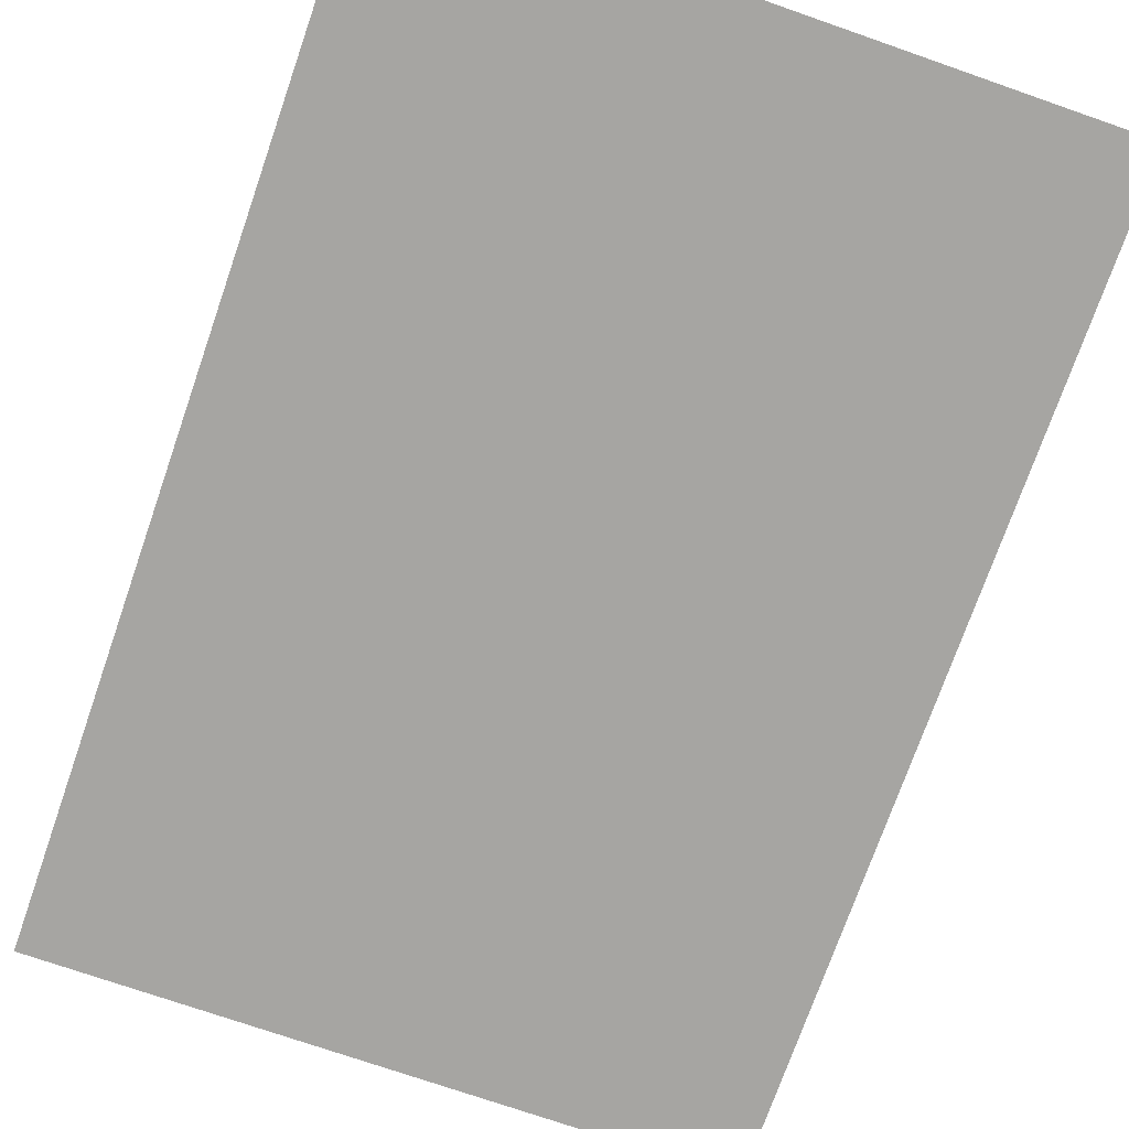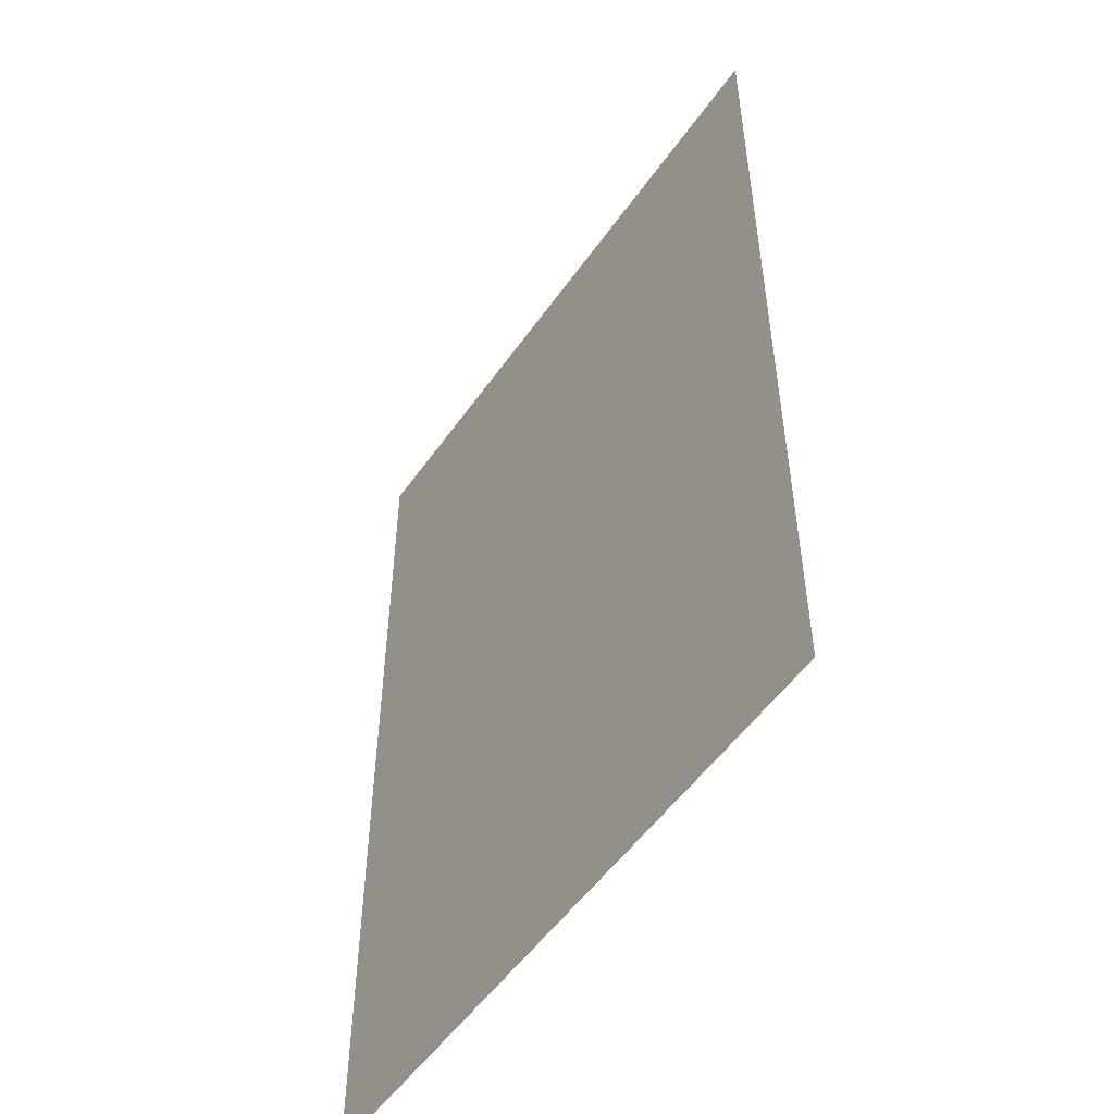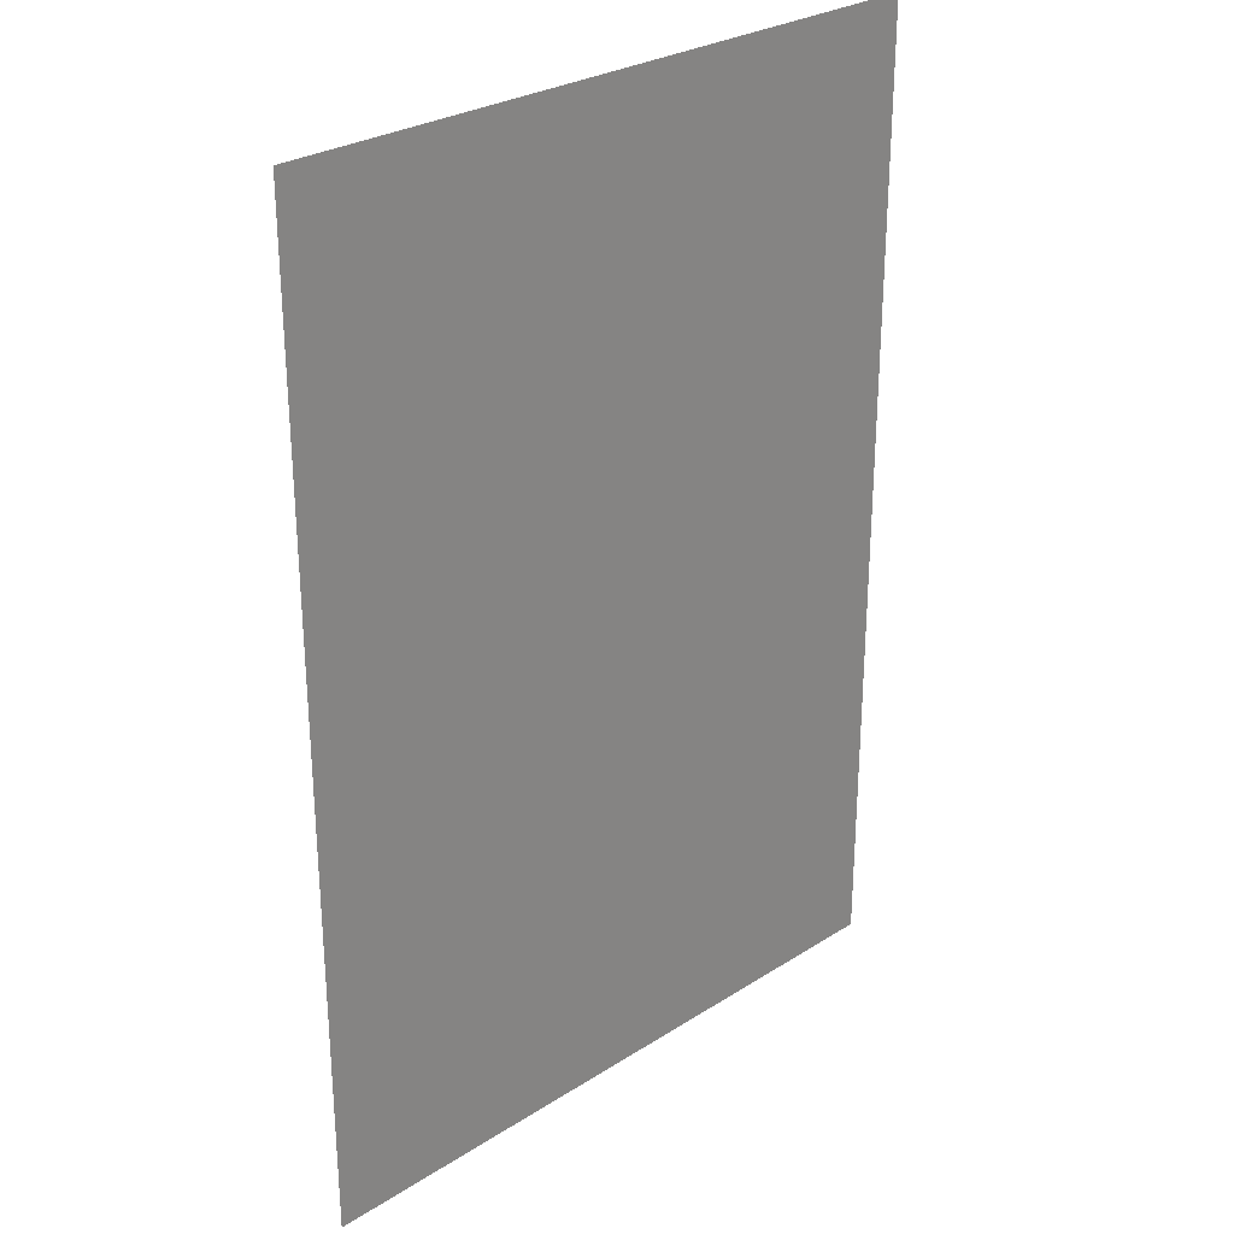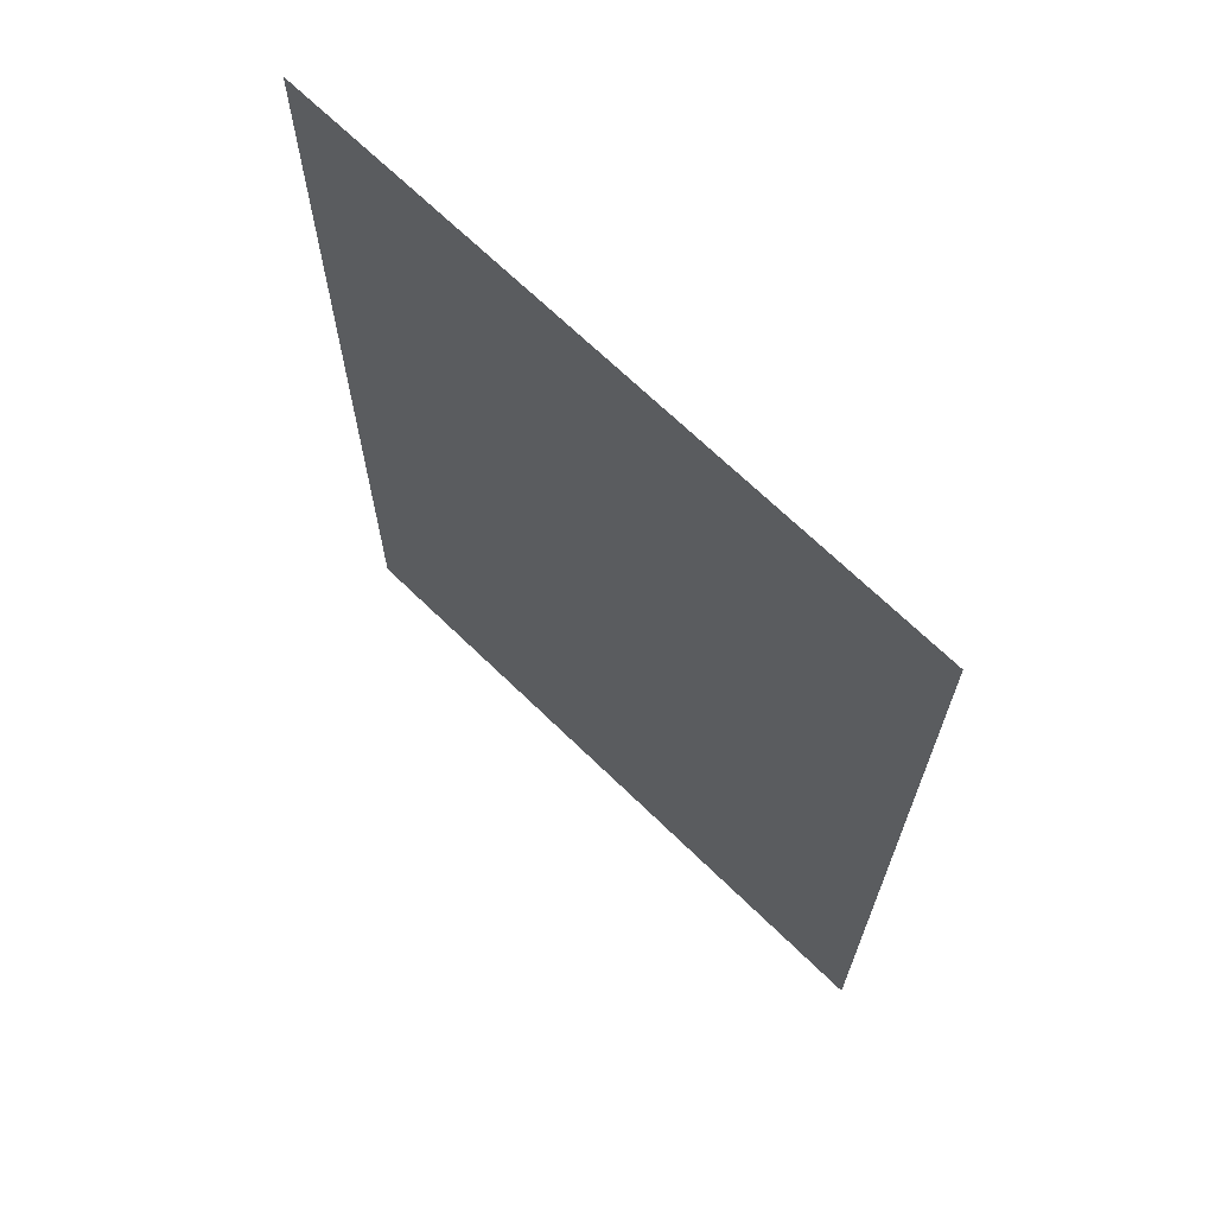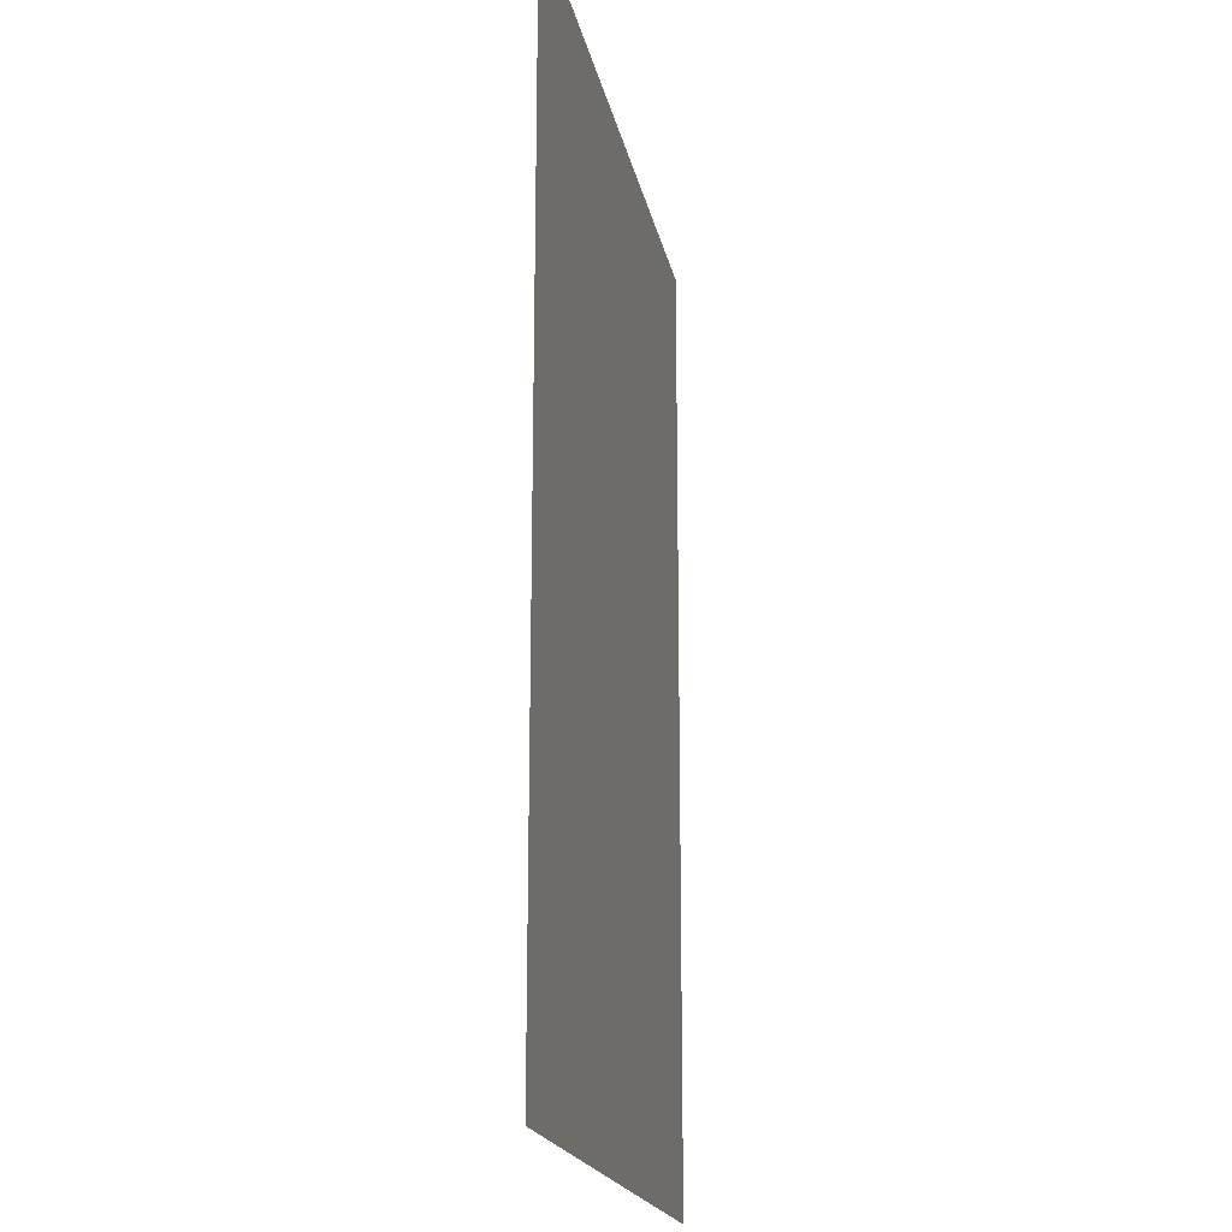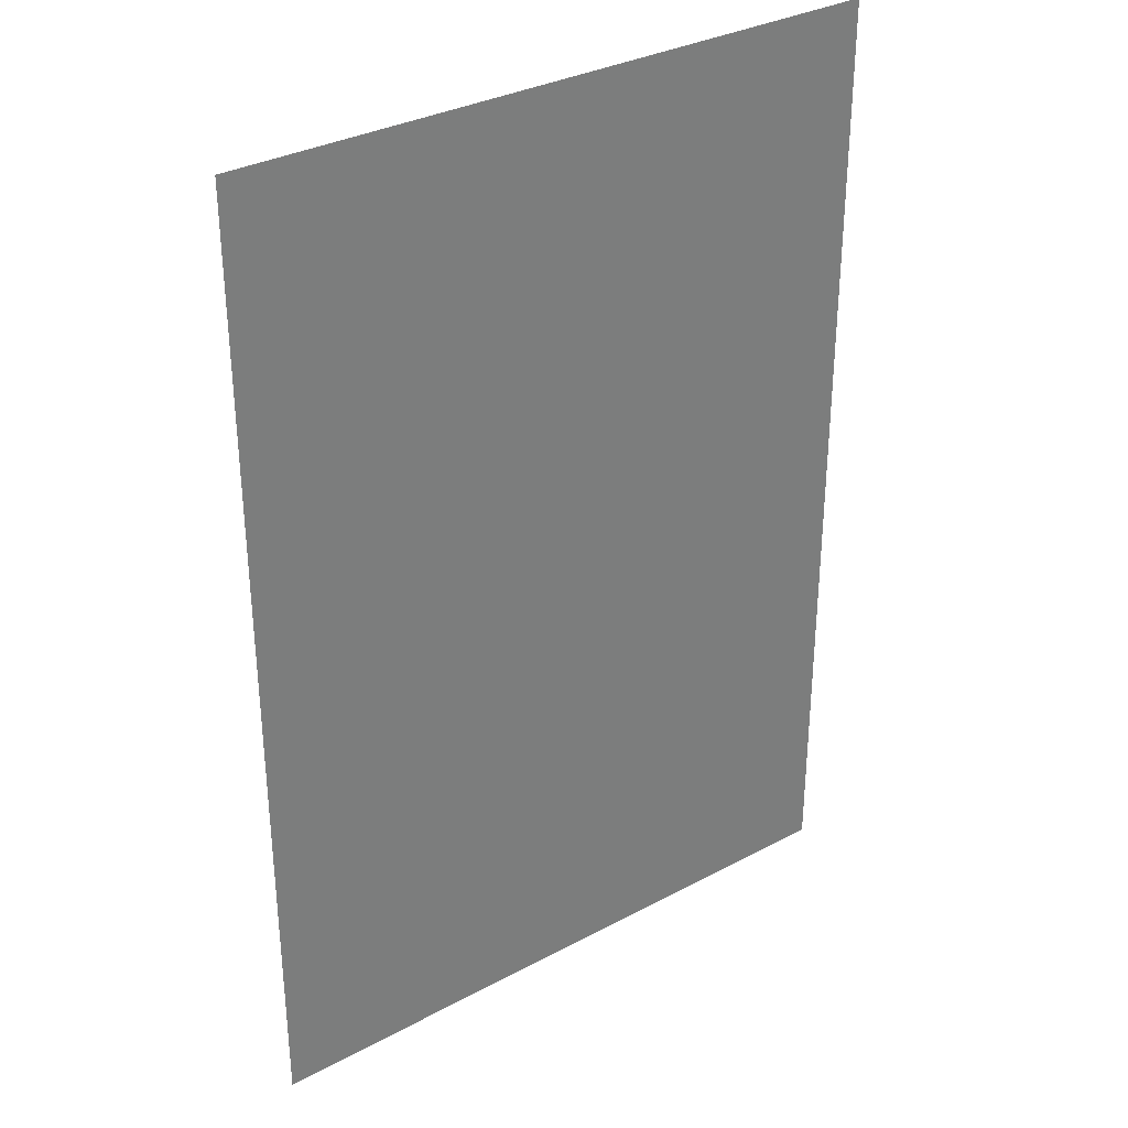
<metadata>
{"format":"obj","ext":"obj","renderer":"f3d","projection":"perspective","resolution":1024,"background":"white","views":[{"elev":-73.7,"azim":160.8,"up":"+Y"},{"elev":-52.8,"azim":55.8,"up":"+Z"},{"elev":28.3,"azim":136.3,"up":"+Z"},{"elev":68.8,"azim":-135.8,"up":"+Z"},{"elev":-18.9,"azim":-79.2,"up":"+Z"},{"elev":32.8,"azim":143.5,"up":"+Z"}]}
</metadata>
<code>
v -10 0 -14.5
v 10 0 -14.5
v -10 0 14.5
v 10 0 14.5
g obj_14288054
f 3 4 2 1

</code>
